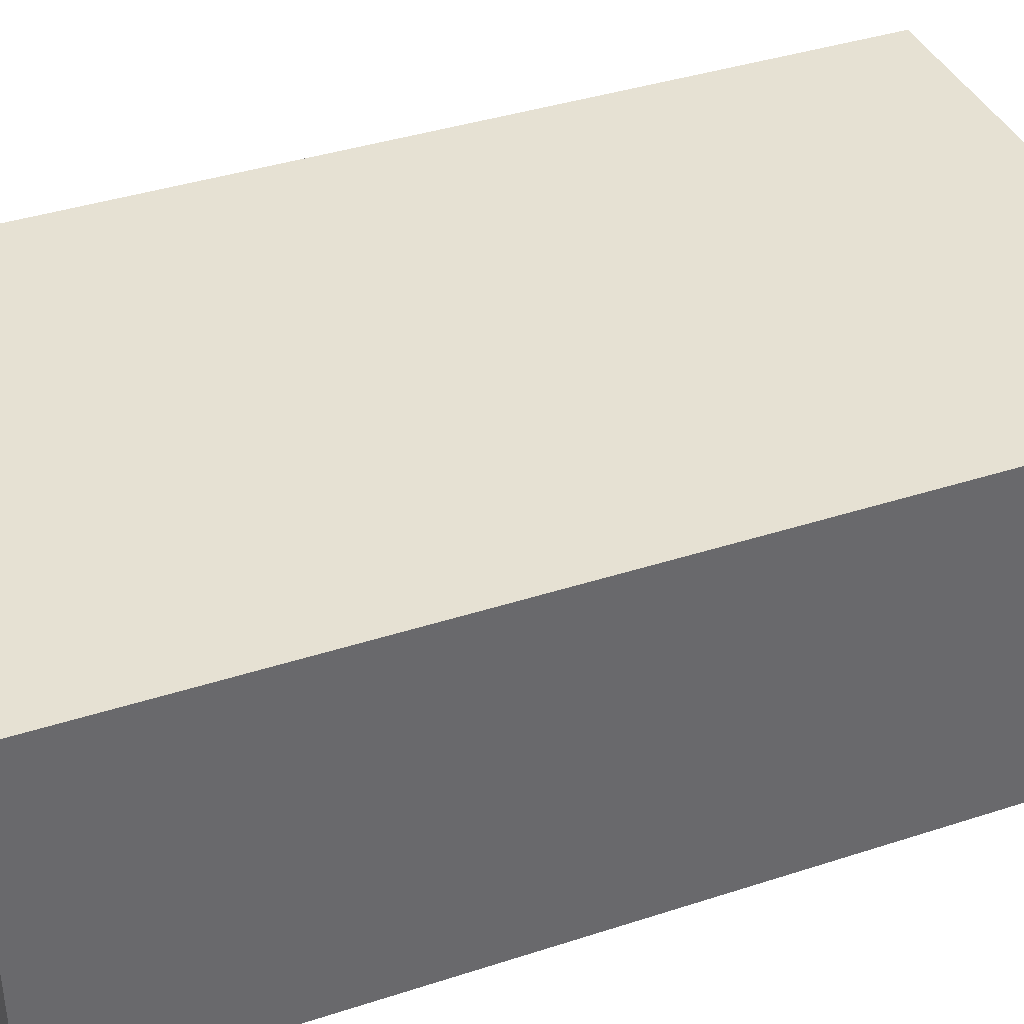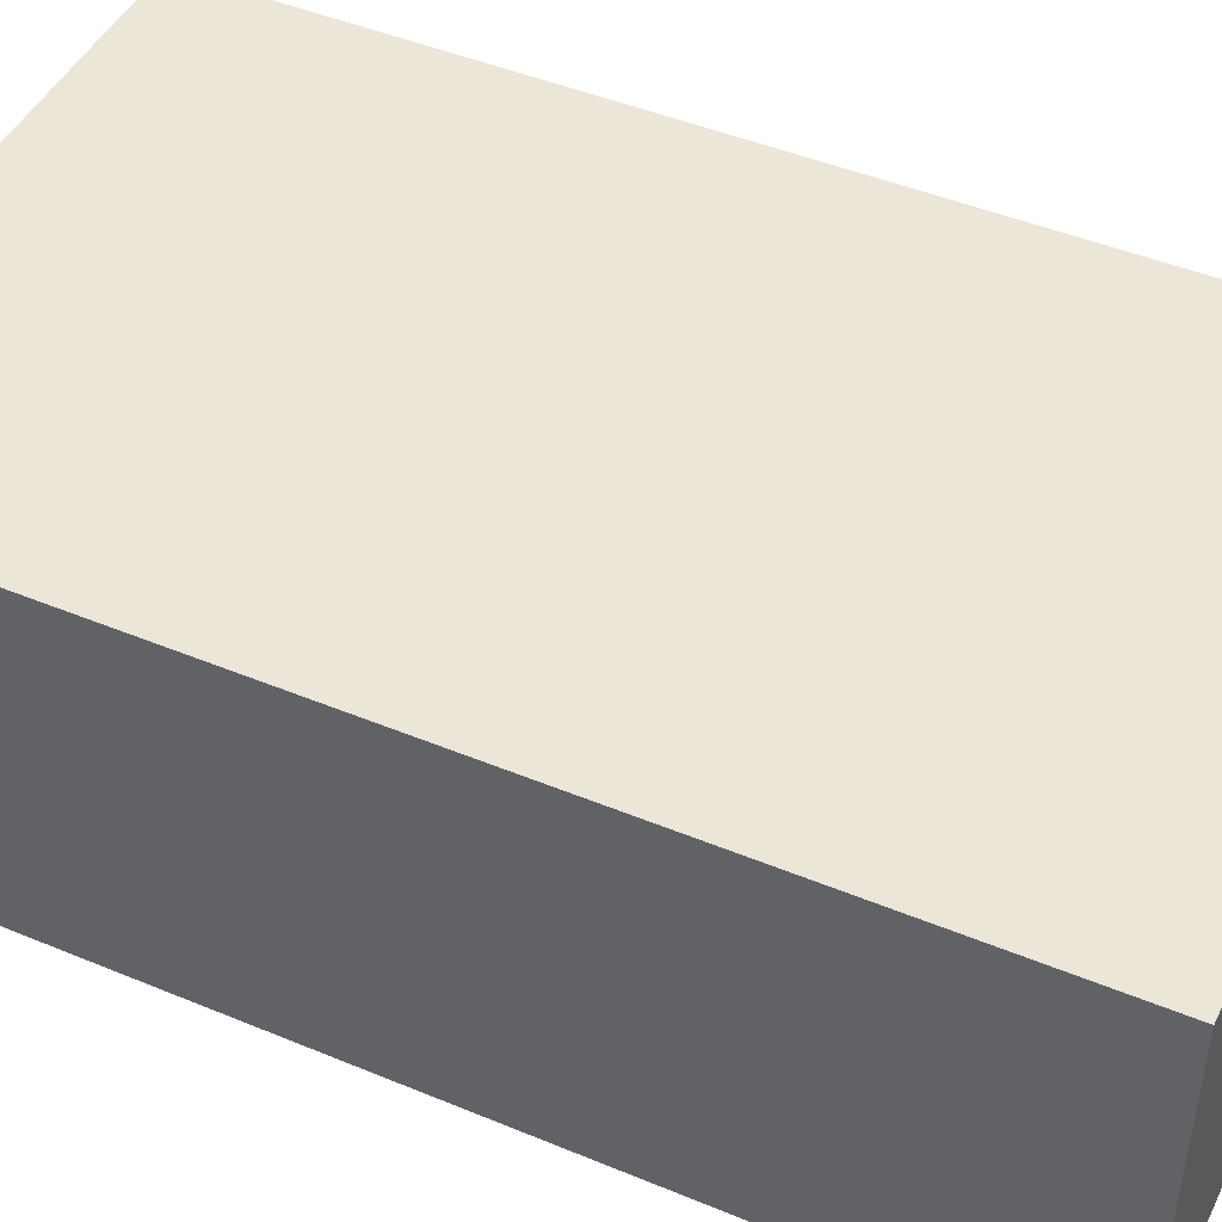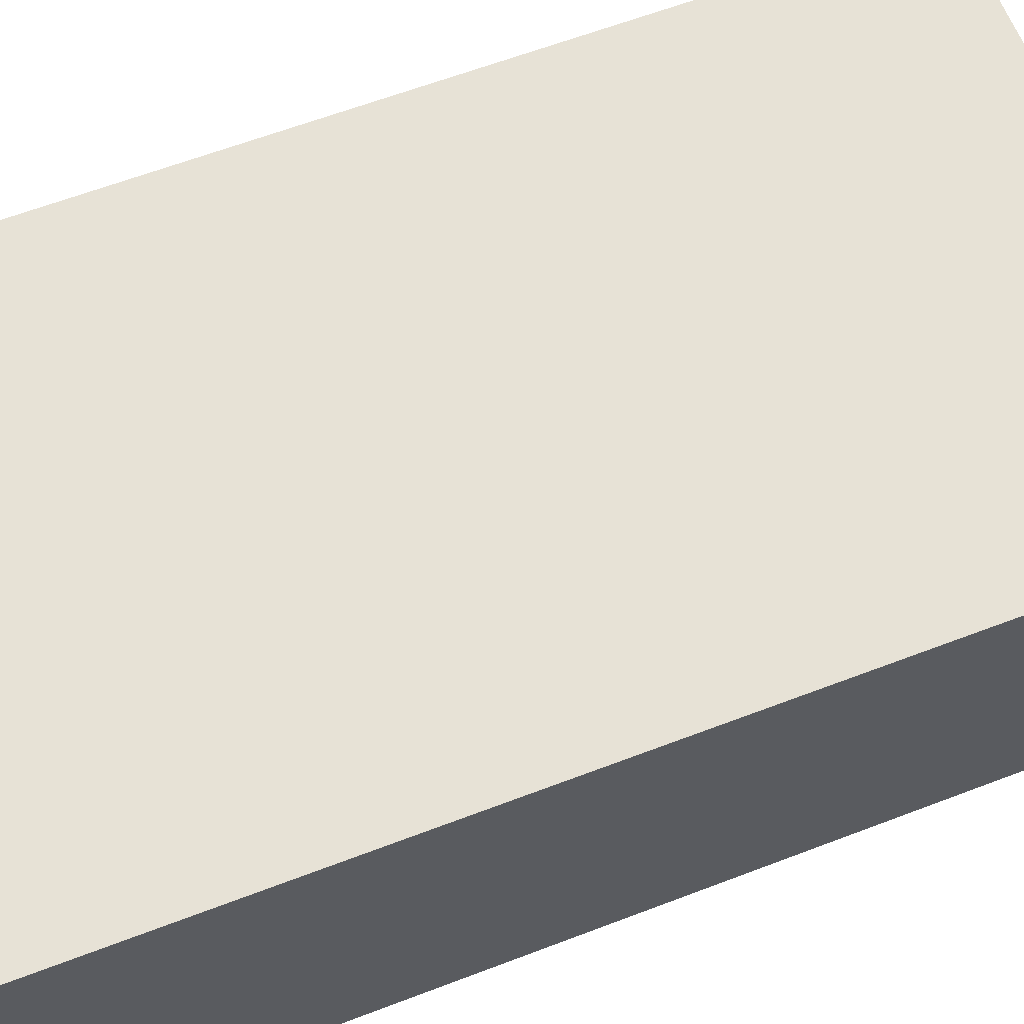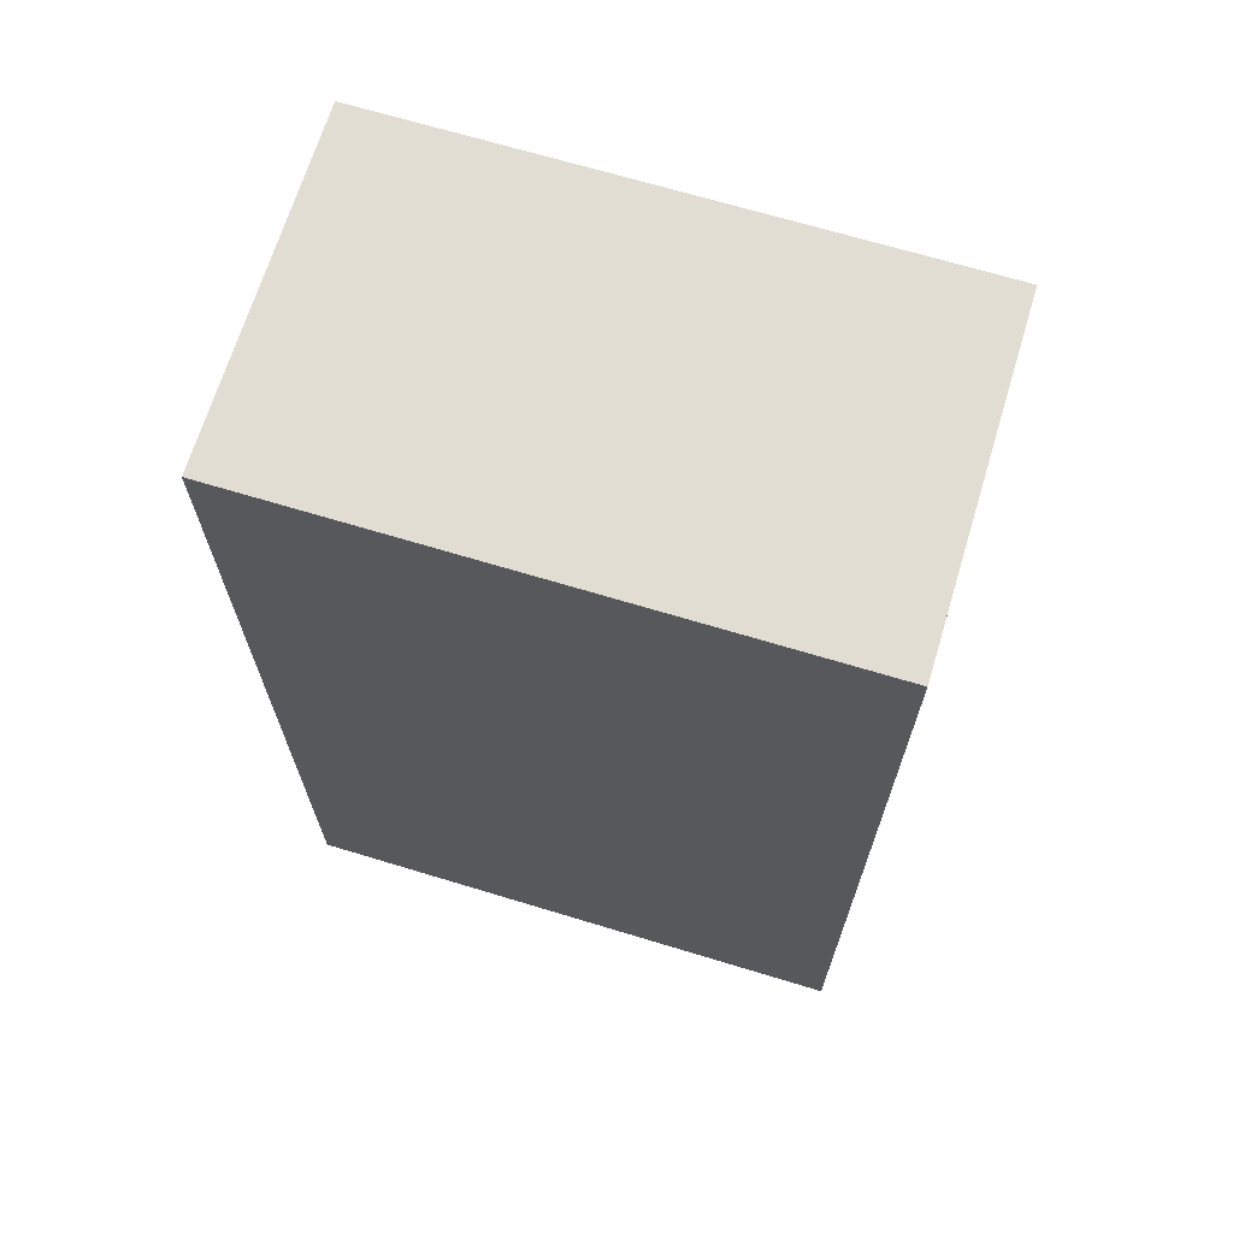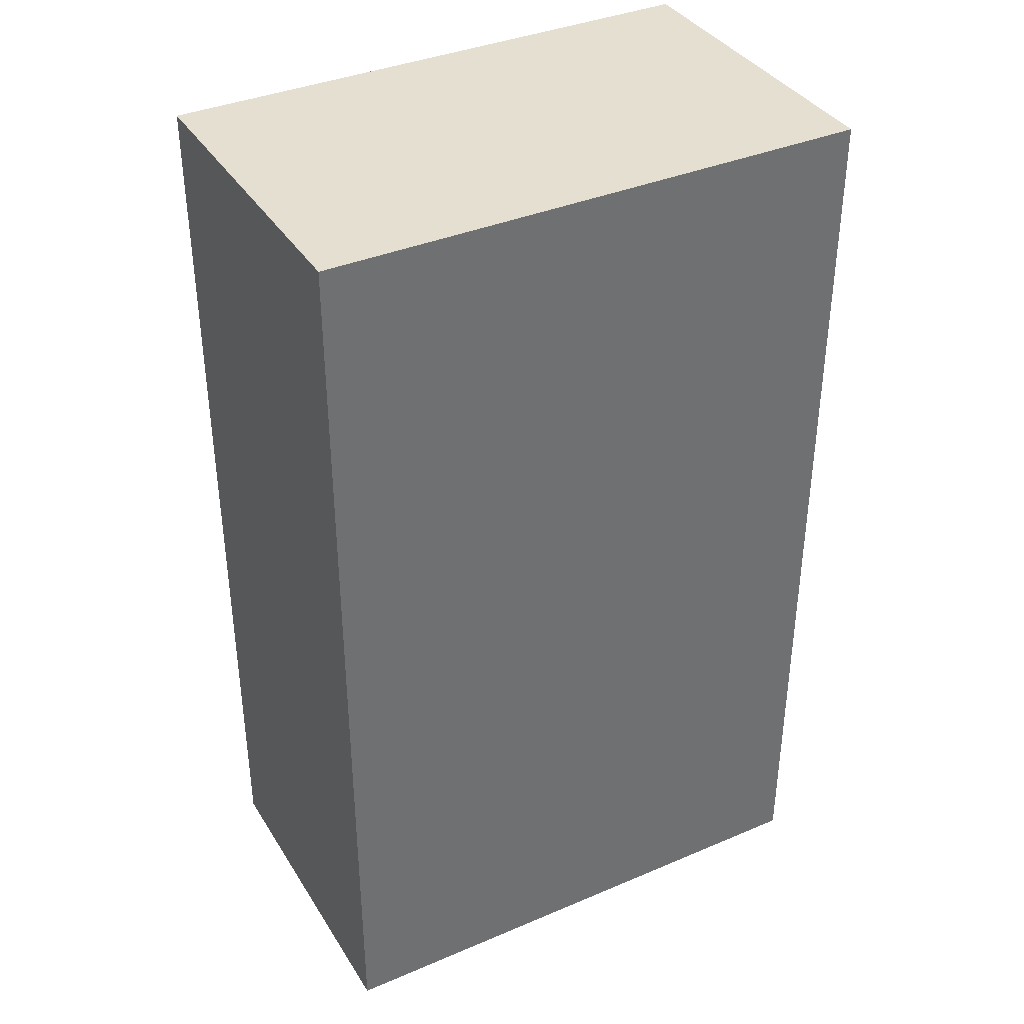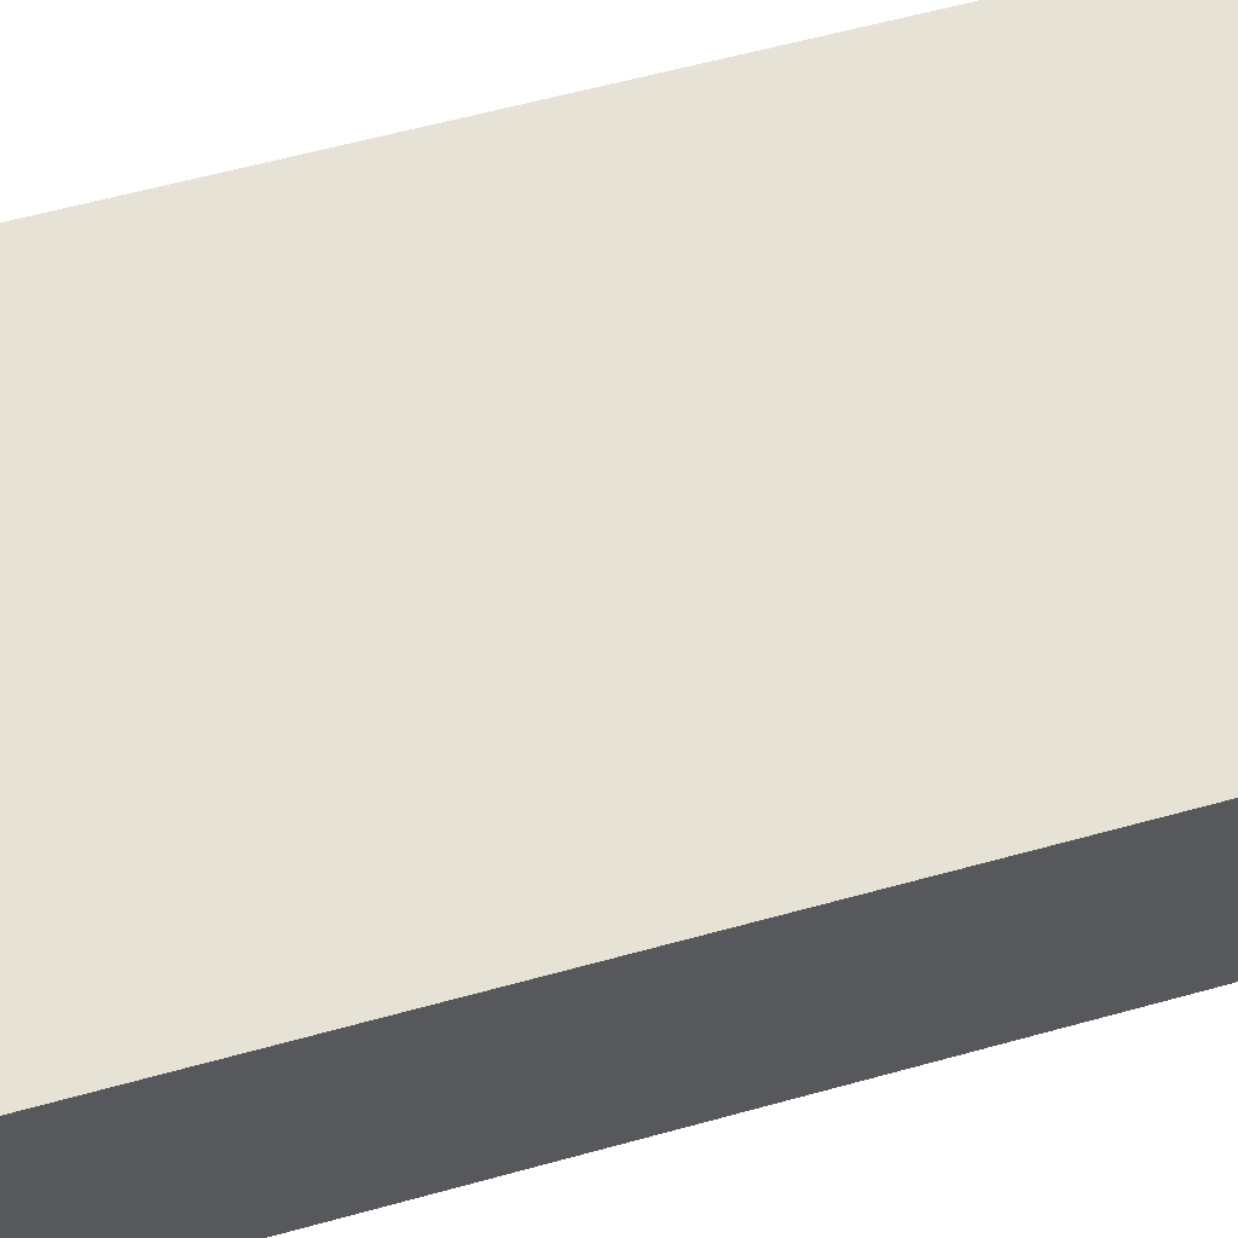
<metadata>
{"format":"obj","ext":"obj","renderer":"f3d","projection":"perspective","resolution":1024,"background":"white","views":[{"elev":38.8,"azim":-112.3,"up":"+Y"},{"elev":46.1,"azim":115.4,"up":"+Y"},{"elev":63.1,"azim":-111.1,"up":"+Y"},{"elev":68.3,"azim":-163.1,"up":"+Z"},{"elev":37.5,"azim":151.5,"up":"+Z"},{"elev":63.8,"azim":-105.3,"up":"+Y"}]}
</metadata>
<code>
v 4030 -10094 5700
v 2506 -10094 5700
v 2506 -11010 5700
v 4030 -11010 5700
v 2506 -11010 3113
v 2506 -10094 3113
v 4030 -11010 3113
v 4030 -10094 3113
f 1 2 3
f 3 4 1
f 3 2 5
f 6 5 2
f 4 3 7
f 5 7 3
f 1 4 8
f 7 8 4
f 2 1 8
f 8 6 2
f 8 7 5
f 5 6 8

</code>
